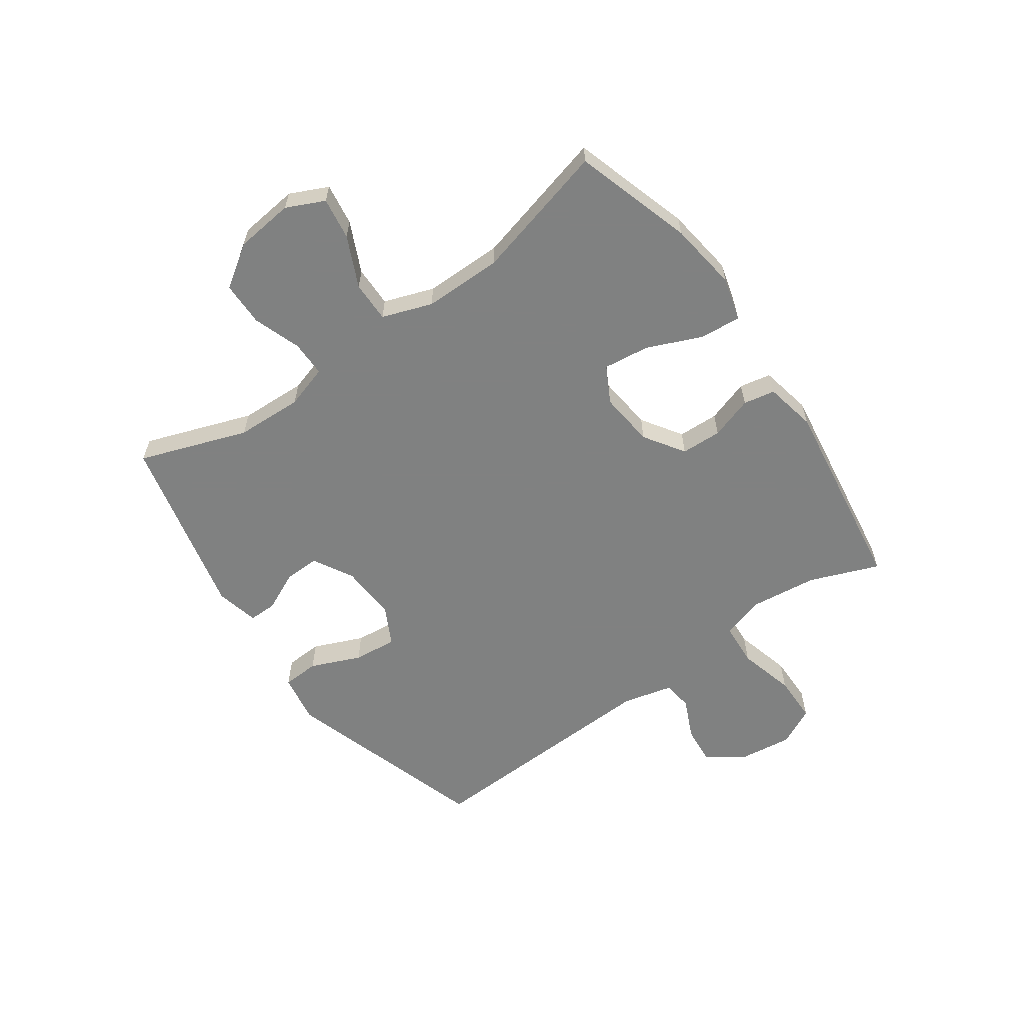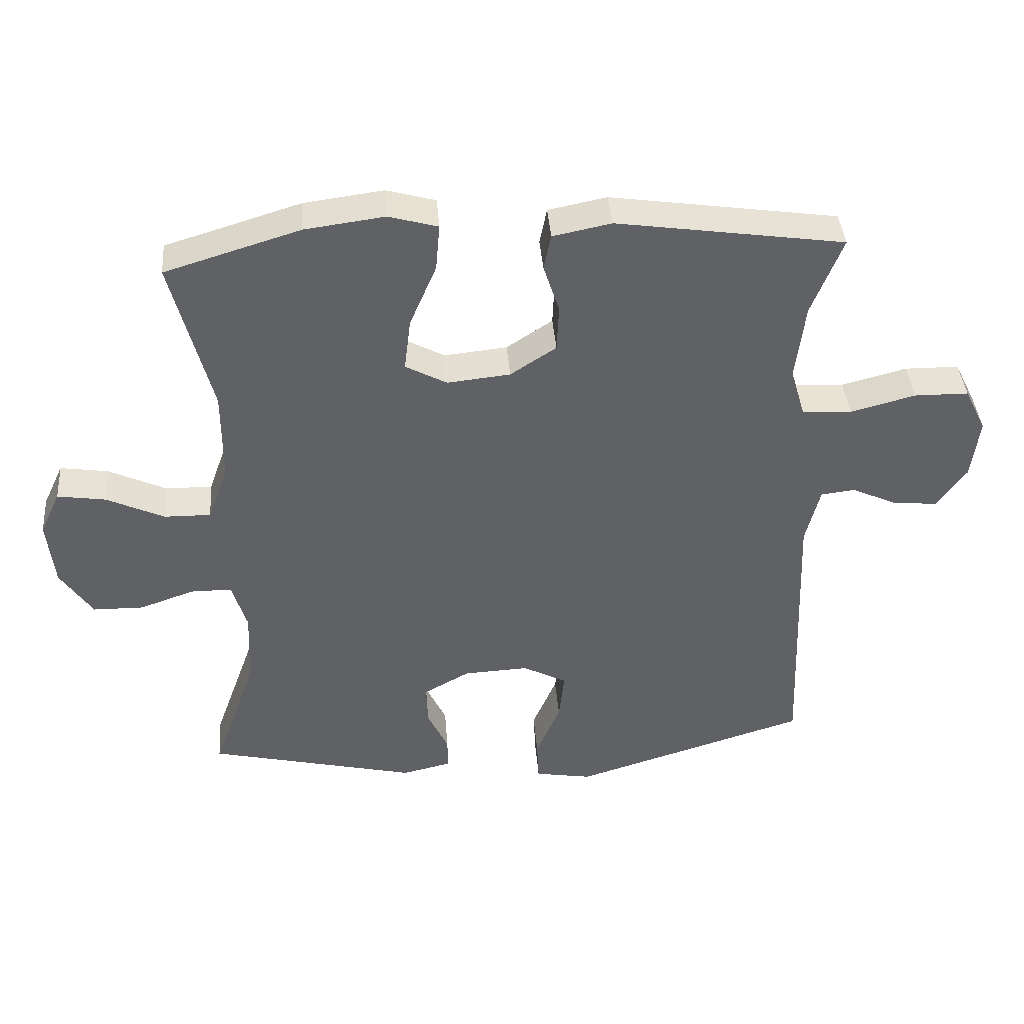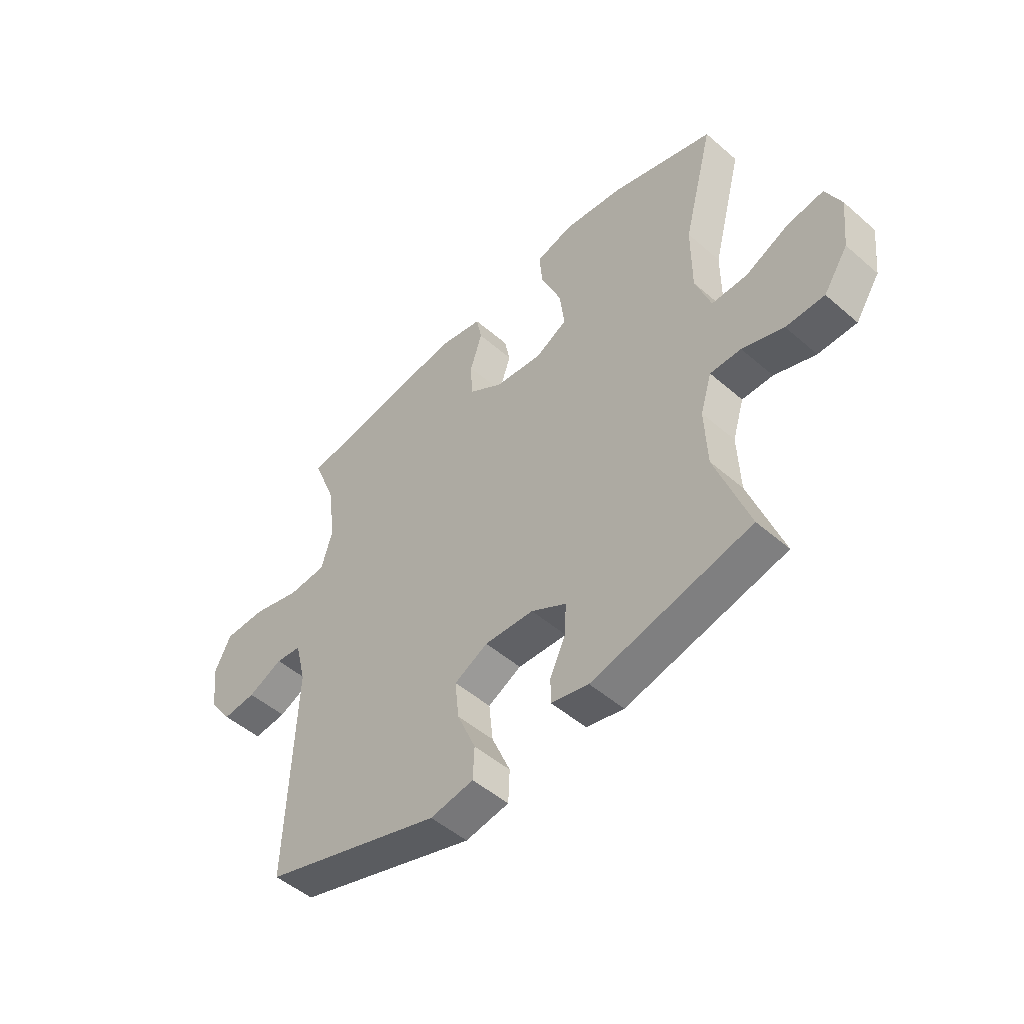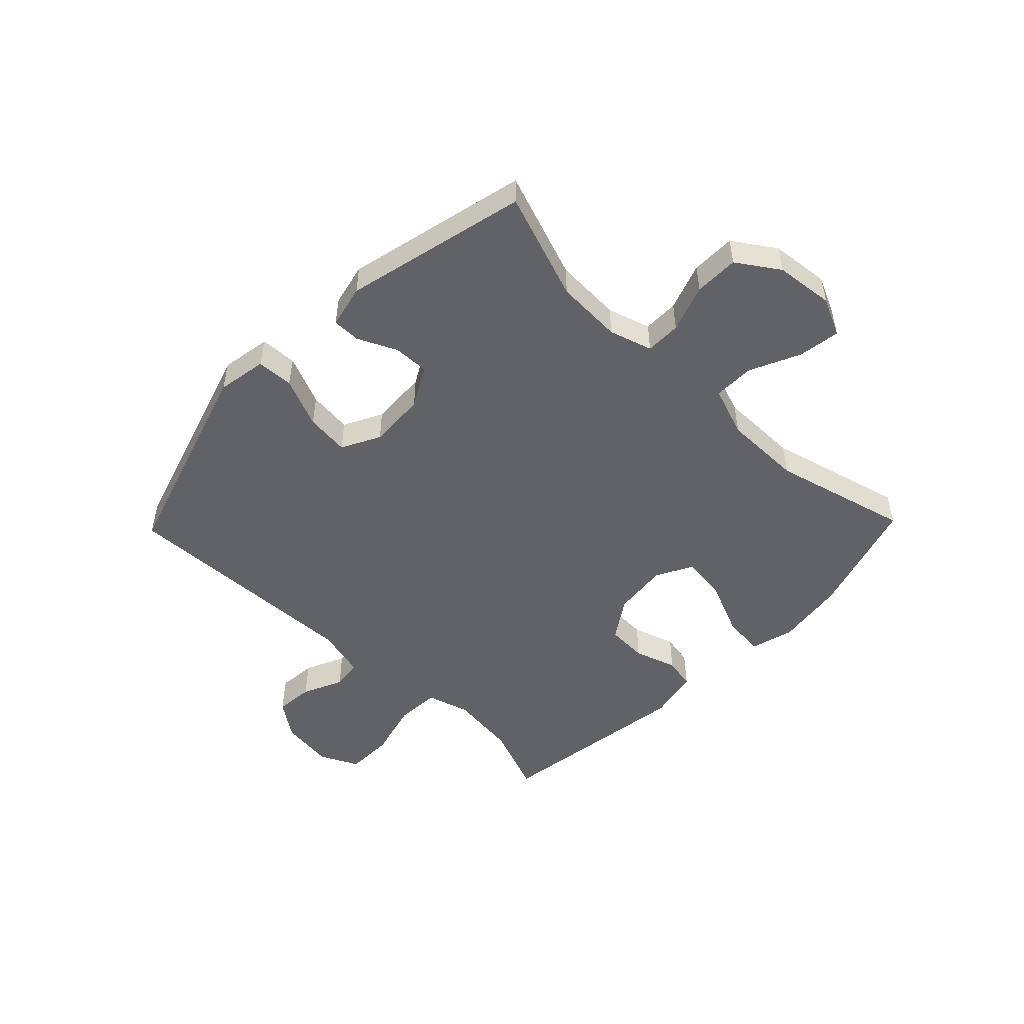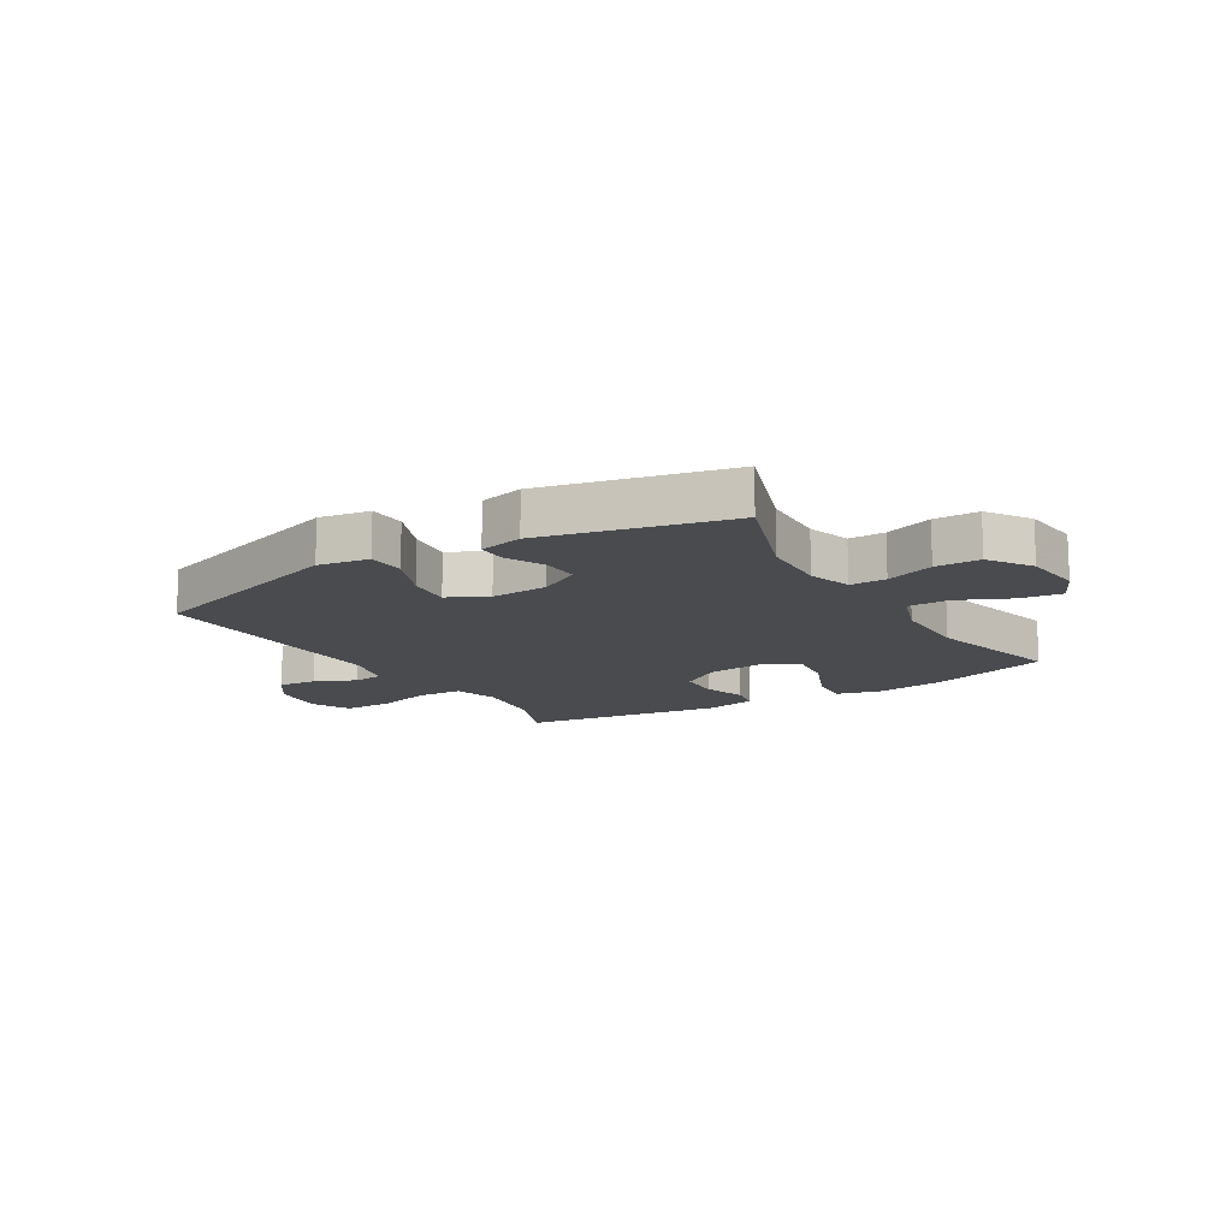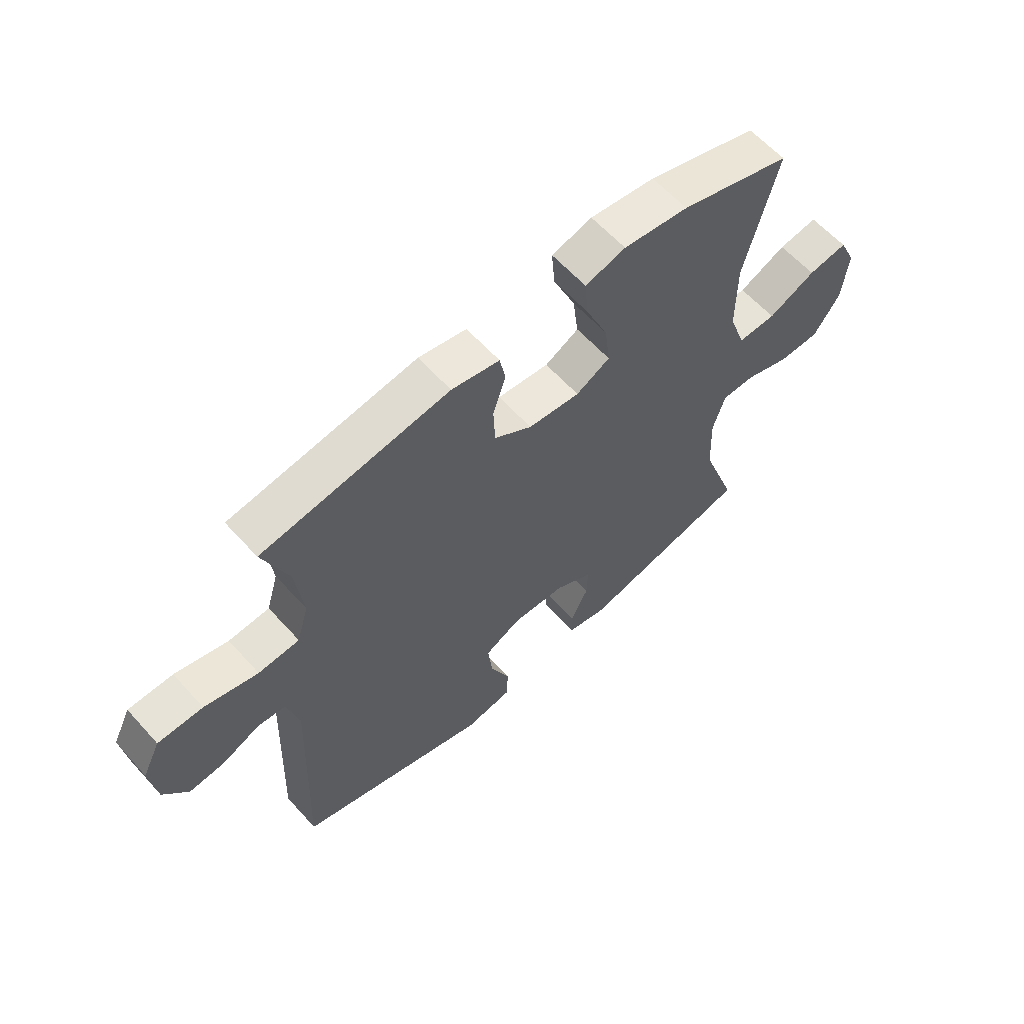
<metadata>
{"format":"obj","ext":"obj","renderer":"f3d","projection":"perspective","resolution":1024,"background":"white","views":[{"elev":-60.3,"azim":-54.6,"up":"+Y"},{"elev":40.3,"azim":-4.5,"up":"+Z"},{"elev":-49.7,"azim":-133.7,"up":"+Z"},{"elev":-50.5,"azim":-134.0,"up":"+Y"},{"elev":-13.9,"azim":-148.5,"up":"+Y"},{"elev":61.1,"azim":138.1,"up":"+Z"}]}
</metadata>
<code>
v -0.5 0.07 0.5
v -0.294 0.07 0.563
v -0.173 0.07 0.579
v -0.098 0.07 0.558
v -0.104 0.07 0.487
v -0.145 0.07 0.391
v -0.155 0.07 0.311
v -0.092 0.07 0.277
v 0.004 0.07 0.287
v 0.074 0.07 0.333
v 0.077 0.07 0.404
v 0.053 0.07 0.478
v 0.064 0.07 0.533
v 0.153 0.07 0.551
v 0.5 0.07 0.5
v 0.453 0.07 0.38
v 0.439 0.07 0.263
v 0.461 0.07 0.188
v 0.537 0.07 0.183
v 0.636 0.07 0.209
v 0.719 0.07 0.208
v 0.752 0.07 0.141
v 0.74 0.07 0.048
v 0.695 0.07 -0.015
v 0.628 0.07 -0.009
v 0.558 0.07 0.023
v 0.506 0.07 0.017
v 0.484 0.07 -0.071
v 0.5 0.07 -0.5
v 0.141 0.07 -0.612
v 0.054 0.07 -0.597
v 0.051 0.07 -0.533
v 0.088 0.07 -0.446
v 0.096 0.07 -0.37
v 0.029 0.07 -0.335
v -0.07 0.07 -0.34
v -0.14 0.07 -0.379
v -0.138 0.07 -0.441
v -0.106 0.07 -0.509
v -0.106 0.07 -0.558
v -0.181 0.07 -0.575
v -0.5 0.07 -0.5
v -0.433 0.07 -0.312
v -0.428 0.07 -0.196
v -0.451 0.07 -0.121
v -0.513 0.07 -0.121
v -0.596 0.07 -0.15
v -0.673 0.07 -0.149
v -0.722 0.07 -0.076
v -0.733 0.07 0.026
v -0.702 0.07 0.092
v -0.629 0.07 0.081
v -0.541 0.07 0.04
v -0.47 0.07 0.039
v -0.439 0.07 0.126
v -0.439 0.07 0.263
v -0.5 0 0.5
v -0.294 0 0.563
v -0.173 0 0.579
v -0.098 0 0.558
v -0.104 0 0.487
v -0.145 0 0.391
v -0.155 0 0.311
v -0.092 0 0.277
v 0.004 0 0.287
v 0.074 0 0.333
v 0.077 0 0.404
v 0.053 0 0.478
v 0.064 0 0.533
v 0.153 0 0.551
v 0.5 0 0.5
v 0.453 0 0.38
v 0.439 0 0.263
v 0.461 0 0.188
v 0.537 0 0.183
v 0.636 0 0.209
v 0.719 0 0.208
v 0.752 0 0.141
v 0.74 0 0.048
v 0.695 0 -0.015
v 0.628 0 -0.009
v 0.558 0 0.023
v 0.506 0 0.017
v 0.484 0 -0.071
v 0.5 0 -0.5
v 0.141 0 -0.612
v 0.054 0 -0.597
v 0.051 0 -0.533
v 0.088 0 -0.446
v 0.096 0 -0.37
v 0.029 0 -0.335
v -0.07 0 -0.34
v -0.14 0 -0.379
v -0.138 0 -0.441
v -0.106 0 -0.509
v -0.106 0 -0.558
v -0.181 0 -0.575
v -0.5 0 -0.5
v -0.433 0 -0.312
v -0.428 0 -0.196
v -0.451 0 -0.121
v -0.513 0 -0.121
v -0.596 0 -0.15
v -0.673 0 -0.149
v -0.722 0 -0.076
v -0.733 0 0.026
v -0.702 0 0.092
v -0.629 0 0.081
v -0.541 0 0.04
v -0.47 0 0.039
v -0.439 0 0.126
v -0.439 0 0.263
f 51 52 53
f 50 51 53
f 49 50 53
f 48 49 53
f 47 48 53
f 46 47 53
f 45 46 53 54
f 44 45 54 55
f 41 42 43
f 40 41 43
f 39 40 43
f 38 39 43
f 37 38 43 44
f 44 55 56
f 37 44 56
f 36 37 56
f 31 32 33
f 30 31 33
f 29 30 33
f 28 29 33
f 27 28 33 34
f 24 25 26
f 23 24 26
f 22 23 26
f 21 22 26
f 20 21 26
f 19 20 26
f 18 19 26 27
f 27 34 35
f 18 27 35
f 17 18 35
f 14 15 16
f 13 14 16
f 12 13 16
f 11 12 16
f 10 11 16 17
f 4 5 6
f 3 4 6
f 2 3 6
f 1 2 6
f 56 1 6
f 56 6 7
f 36 56 7 8
f 17 35 36
f 10 17 36
f 9 10 36
f 8 9 36
f 109 108 107
f 109 107 106
f 109 106 105
f 109 105 104
f 109 104 103
f 109 103 102
f 110 109 102 101
f 111 110 101 100
f 99 98 97
f 99 97 96
f 99 96 95
f 99 95 94
f 100 99 94 93
f 112 111 100
f 112 100 93
f 112 93 92
f 89 88 87
f 89 87 86
f 89 86 85
f 89 85 84
f 90 89 84 83
f 82 81 80
f 82 80 79
f 82 79 78
f 82 78 77
f 82 77 76
f 82 76 75
f 83 82 75 74
f 91 90 83
f 91 83 74
f 91 74 73
f 72 71 70
f 72 70 69
f 72 69 68
f 72 68 67
f 73 72 67 66
f 62 61 60
f 62 60 59
f 62 59 58
f 62 58 57
f 62 57 112
f 63 62 112
f 64 63 112 92
f 92 91 73
f 92 73 66
f 92 66 65
f 92 65 64
f 1 57 58 2
f 2 58 59 3
f 3 59 60 4
f 4 60 61 5
f 5 61 62 6
f 6 62 63 7
f 7 63 64 8
f 8 64 65 9
f 9 65 66 10
f 10 66 67 11
f 11 67 68 12
f 12 68 69 13
f 13 69 70 14
f 14 70 71 15
f 15 71 72 16
f 16 72 73 17
f 17 73 74 18
f 18 74 75 19
f 19 75 76 20
f 20 76 77 21
f 21 77 78 22
f 22 78 79 23
f 23 79 80 24
f 24 80 81 25
f 25 81 82 26
f 26 82 83 27
f 27 83 84 28
f 28 84 85 29
f 29 85 86 30
f 30 86 87 31
f 31 87 88 32
f 32 88 89 33
f 33 89 90 34
f 34 90 91 35
f 35 91 92 36
f 36 92 93 37
f 37 93 94 38
f 38 94 95 39
f 39 95 96 40
f 40 96 97 41
f 41 97 98 42
f 42 98 99 43
f 43 99 100 44
f 44 100 101 45
f 45 101 102 46
f 46 102 103 47
f 47 103 104 48
f 48 104 105 49
f 49 105 106 50
f 50 106 107 51
f 51 107 108 52
f 52 108 109 53
f 53 109 110 54
f 54 110 111 55
f 55 111 112 56
f 56 112 57 1

</code>
